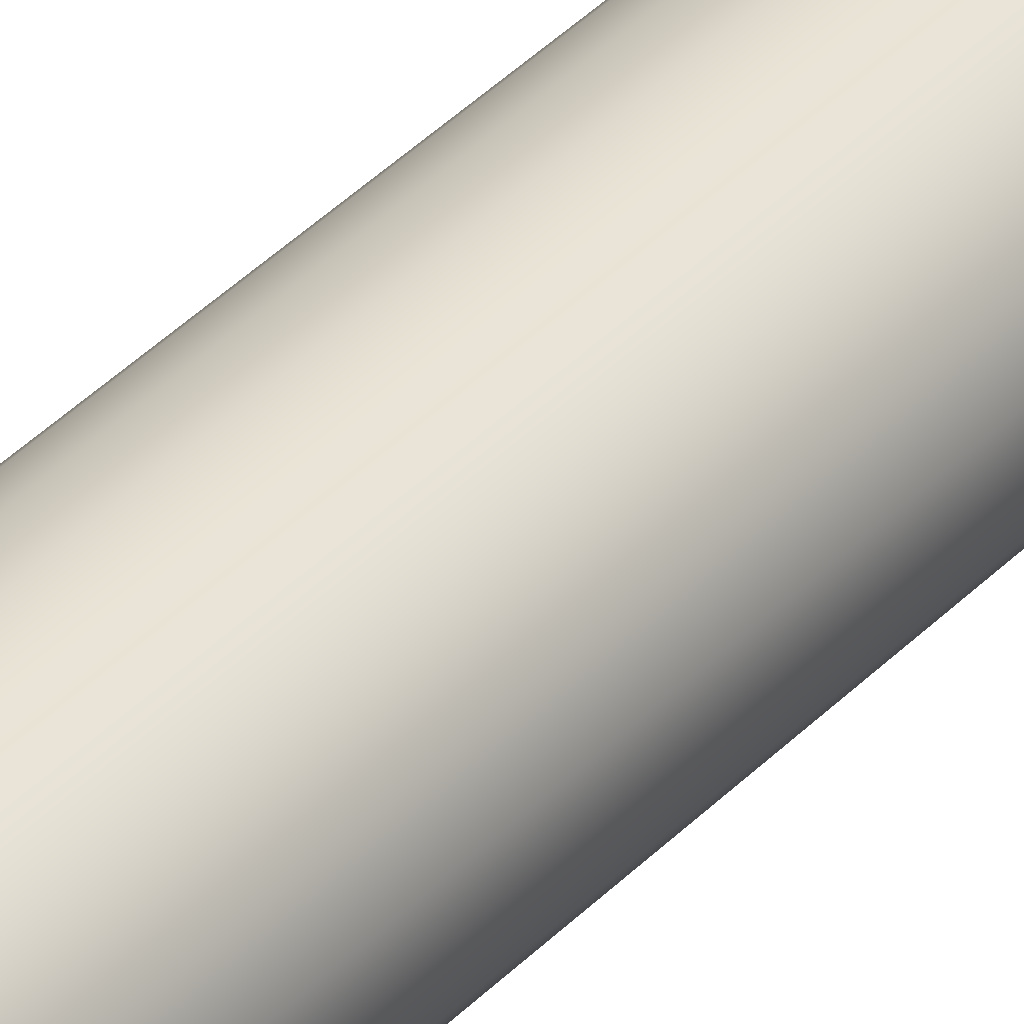
<metadata>
{"format":"obj","ext":"obj","renderer":"f3d","projection":"perspective","resolution":1024,"background":"white","views":[{"elev":35.4,"azim":36.1,"up":"+Y"}]}
</metadata>
<code>
v -0.1475 -1.806e-17 8.115
v -0.1329 0.064 8.115
v -0.09196 0.1153 8.115
v -0.03282 0.1438 8.115
v 0.03282 0.1438 8.115
v 0.09196 0.1153 8.115
v 0.1329 0.064 8.115
v 0.1475 0 8.115
v 0.1329 -0.064 8.115
v 0.09196 -0.1153 8.115
v 0.03282 -0.1438 8.115
v -0.03282 -0.1438 8.115
v -0.09196 -0.1153 8.115
v -0.1329 -0.064 8.115
v -0.1475 -1.806e-17 6.315
v -0.1329 -0.064 6.315
v -0.09196 -0.1153 6.315
v -0.03282 -0.1438 6.315
v 0.03282 -0.1438 6.315
v 0.09196 -0.1153 6.315
v 0.1329 -0.064 6.315
v 0.1475 0 6.315
v 0.1329 0.064 6.315
v 0.09196 0.1153 6.315
v 0.03282 0.1438 6.315
v -0.03282 0.1438 6.315
v -0.09196 0.1153 6.315
v -0.1329 0.064 6.315
v -0.1475 -1.806e-17 6.315
v -0.1475 -1.806e-17 8.115
v -0.1475 -1.806e-17 8.115
v -0.1329 -0.064 8.115
v -0.09196 -0.1153 8.115
v -0.03282 -0.1438 8.115
v 0.03282 -0.1438 8.115
v 0.09196 -0.1153 8.115
v 0.1329 -0.064 8.115
v 0.1475 0 8.115
v 0.1329 0.064 8.115
v 0.09196 0.1153 8.115
v 0.03282 0.1438 8.115
v -0.03282 0.1438 8.115
v -0.09196 0.1153 8.115
v -0.1329 0.064 8.115
v -0.2675 -3.276e-17 6.315
v -0.253 0.08686 6.315
v -0.2111 0.1643 6.315
v -0.1463 0.2239 6.315
v -0.06567 0.2593 6.315
v 0.02209 0.2666 6.315
v 0.1075 0.245 6.315
v 0.1812 0.1968 6.315
v 0.2353 0.1273 6.315
v 0.2639 0.04403 6.315
v 0.2639 -0.04403 6.315
v 0.2353 -0.1273 6.315
v 0.1812 -0.1968 6.315
v 0.1075 -0.245 6.315
v 0.02209 -0.2666 6.315
v -0.06567 -0.2593 6.315
v -0.1463 -0.2239 6.315
v -0.2111 -0.1643 6.315
v -0.253 -0.08686 6.315
v -0.2675 -3.276e-17 5.775
v -0.253 -0.08686 5.775
v -0.2111 -0.1643 5.775
v -0.1463 -0.2239 5.775
v -0.06567 -0.2593 5.775
v 0.02209 -0.2666 5.775
v 0.1075 -0.245 5.775
v 0.1812 -0.1968 5.775
v 0.2353 -0.1273 5.775
v 0.2639 -0.04403 5.775
v 0.2639 0.04403 5.775
v 0.2353 0.1273 5.775
v 0.1812 0.1968 5.775
v 0.1075 0.245 5.775
v 0.02209 0.2666 5.775
v -0.06567 0.2593 5.775
v -0.1463 0.2239 5.775
v -0.2111 0.1643 5.775
v -0.253 0.08686 5.775
v -0.2675 -3.276e-17 5.775
v -0.2675 -3.276e-17 6.315
v -0.1475 -1.806e-17 6.315
v -0.1329 0.064 6.315
v -0.09196 0.1153 6.315
v -0.03282 0.1438 6.315
v 0.03282 0.1438 6.315
v 0.09196 0.1153 6.315
v 0.1329 0.064 6.315
v 0.1475 0 6.315
v 0.1329 -0.064 6.315
v 0.09196 -0.1153 6.315
v 0.03282 -0.1438 6.315
v -0.03282 -0.1438 6.315
v -0.09196 -0.1153 6.315
v -0.1329 -0.064 6.315
v -0.2675 -3.276e-17 6.315
v -0.253 -0.08686 6.315
v -0.2111 -0.1643 6.315
v -0.1463 -0.2239 6.315
v -0.06567 -0.2593 6.315
v 0.02209 -0.2666 6.315
v 0.1075 -0.245 6.315
v 0.1812 -0.1968 6.315
v 0.2353 -0.1273 6.315
v 0.2639 -0.04403 6.315
v 0.2639 0.04403 6.315
v 0.2353 0.1273 6.315
v 0.1812 0.1968 6.315
v 0.1075 0.245 6.315
v 0.02209 0.2666 6.315
v -0.06567 0.2593 6.315
v -0.1463 0.2239 6.315
v -0.2111 0.1643 6.315
v -0.253 0.08686 6.315
v -0.325 -3.98e-17 2.675
v -0.3106 0.0958 2.675
v -0.2685 0.1831 2.675
v -0.2026 0.2541 2.675
v -0.1187 0.3025 2.675
v -0.02429 0.3241 2.675
v 0.07232 0.3169 2.675
v 0.1625 0.2815 2.675
v 0.2382 0.2211 2.675
v 0.2928 0.141 2.675
v 0.3214 0.04844 2.675
v 0.3214 -0.04844 2.675
v 0.2928 -0.141 2.675
v 0.2382 -0.2211 2.675
v 0.1625 -0.2815 2.675
v 0.07232 -0.3169 2.675
v -0.02429 -0.3241 2.675
v -0.1187 -0.3025 2.675
v -0.2026 -0.2541 2.675
v -0.2685 -0.1831 2.675
v -0.3106 -0.0958 2.675
v -0.2475 -3.031e-17 2.675
v -0.2326 -0.08465 2.675
v -0.1896 -0.1591 2.675
v -0.1238 -0.2143 2.675
v -0.04298 -0.2437 2.675
v 0.04298 -0.2437 2.675
v 0.1238 -0.2143 2.675
v 0.1896 -0.1591 2.675
v 0.2326 -0.08465 2.675
v 0.2475 0 2.675
v 0.2326 0.08465 2.675
v 0.1896 0.1591 2.675
v 0.1238 0.2143 2.675
v 0.04298 0.2437 2.675
v -0.04298 0.2437 2.675
v -0.1238 0.2143 2.675
v -0.1896 0.1591 2.675
v -0.2326 0.08465 2.675
v -0.325 -3.98e-17 5.775
v -0.3106 0.0958 5.775
v -0.2685 0.1831 5.775
v -0.2026 0.2541 5.775
v -0.1187 0.3025 5.775
v -0.02429 0.3241 5.775
v 0.07232 0.3169 5.775
v 0.1625 0.2815 5.775
v 0.2382 0.2211 5.775
v 0.2928 0.141 5.775
v 0.3214 0.04844 5.775
v 0.3214 -0.04844 5.775
v 0.2928 -0.141 5.775
v 0.2382 -0.2211 5.775
v 0.1625 -0.2815 5.775
v 0.07232 -0.3169 5.775
v -0.02429 -0.3241 5.775
v -0.1187 -0.3025 5.775
v -0.2026 -0.2541 5.775
v -0.2685 -0.1831 5.775
v -0.3106 -0.0958 5.775
v -0.325 -3.98e-17 2.675
v -0.3106 -0.0958 2.675
v -0.2685 -0.1831 2.675
v -0.2026 -0.2541 2.675
v -0.1187 -0.3025 2.675
v -0.02429 -0.3241 2.675
v 0.07232 -0.3169 2.675
v 0.1625 -0.2815 2.675
v 0.2382 -0.2211 2.675
v 0.2928 -0.141 2.675
v 0.3214 -0.04844 2.675
v 0.3214 0.04844 2.675
v 0.2928 0.141 2.675
v 0.2382 0.2211 2.675
v 0.1625 0.2815 2.675
v 0.07232 0.3169 2.675
v -0.02429 0.3241 2.675
v -0.1187 0.3025 2.675
v -0.2026 0.2541 2.675
v -0.2685 0.1831 2.675
v -0.3106 0.0958 2.675
v -0.325 -3.98e-17 2.675
v -0.325 -3.98e-17 5.775
v -0.2675 -3.276e-17 5.775
v -0.253 0.08686 5.775
v -0.2111 0.1643 5.775
v -0.1463 0.2239 5.775
v -0.06567 0.2593 5.775
v 0.02209 0.2666 5.775
v 0.1075 0.245 5.775
v 0.1812 0.1968 5.775
v 0.2353 0.1273 5.775
v 0.2639 0.04403 5.775
v 0.2639 -0.04403 5.775
v 0.2353 -0.1273 5.775
v 0.1812 -0.1968 5.775
v 0.1075 -0.245 5.775
v 0.02209 -0.2666 5.775
v -0.06567 -0.2593 5.775
v -0.1463 -0.2239 5.775
v -0.2111 -0.1643 5.775
v -0.253 -0.08686 5.775
v -0.325 -3.98e-17 5.775
v -0.3106 -0.0958 5.775
v -0.2685 -0.1831 5.775
v -0.2026 -0.2541 5.775
v -0.1187 -0.3025 5.775
v -0.02429 -0.3241 5.775
v 0.07232 -0.3169 5.775
v 0.1625 -0.2815 5.775
v 0.2382 -0.2211 5.775
v 0.2928 -0.141 5.775
v 0.3214 -0.04844 5.775
v 0.3214 0.04844 5.775
v 0.2928 0.141 5.775
v 0.2382 0.2211 5.775
v 0.1625 0.2815 5.775
v 0.07232 0.3169 5.775
v -0.02429 0.3241 5.775
v -0.1187 0.3025 5.775
v -0.2026 0.2541 5.775
v -0.2685 0.1831 5.775
v -0.3106 0.0958 5.775
v -0.2475 -3.031e-17 2.3
v -0.2326 0.08465 2.3
v -0.1896 0.1591 2.3
v -0.1238 0.2143 2.3
v -0.04298 0.2437 2.3
v 0.04298 0.2437 2.3
v 0.1238 0.2143 2.3
v 0.1896 0.1591 2.3
v 0.2326 0.08465 2.3
v 0.2475 0 2.3
v 0.2326 -0.08465 2.3
v 0.1896 -0.1591 2.3
v 0.1238 -0.2143 2.3
v 0.04298 -0.2437 2.3
v -0.04298 -0.2437 2.3
v -0.1238 -0.2143 2.3
v -0.1896 -0.1591 2.3
v -0.2326 -0.08465 2.3
v -0.145 -1.776e-17 2.3
v -0.1306 -0.06291 2.3
v -0.09041 -0.1134 2.3
v -0.03227 -0.1414 2.3
v 0.03227 -0.1414 2.3
v 0.09041 -0.1134 2.3
v 0.1306 -0.06291 2.3
v 0.145 0 2.3
v 0.1306 0.06291 2.3
v 0.09041 0.1134 2.3
v 0.03227 0.1414 2.3
v -0.03227 0.1414 2.3
v -0.09041 0.1134 2.3
v -0.1306 0.06291 2.3
v -0.2475 -3.031e-17 2.675
v -0.2326 0.08465 2.675
v -0.1896 0.1591 2.675
v -0.1238 0.2143 2.675
v -0.04298 0.2437 2.675
v 0.04298 0.2437 2.675
v 0.1238 0.2143 2.675
v 0.1896 0.1591 2.675
v 0.2326 0.08465 2.675
v 0.2475 0 2.675
v 0.2326 -0.08465 2.675
v 0.1896 -0.1591 2.675
v 0.1238 -0.2143 2.675
v 0.04298 -0.2437 2.675
v -0.04298 -0.2437 2.675
v -0.1238 -0.2143 2.675
v -0.1896 -0.1591 2.675
v -0.2326 -0.08465 2.675
v -0.2475 -3.031e-17 2.3
v -0.2326 -0.08465 2.3
v -0.1896 -0.1591 2.3
v -0.1238 -0.2143 2.3
v -0.04298 -0.2437 2.3
v 0.04298 -0.2437 2.3
v 0.1238 -0.2143 2.3
v 0.1896 -0.1591 2.3
v 0.2326 -0.08465 2.3
v 0.2475 0 2.3
v 0.2326 0.08465 2.3
v 0.1896 0.1591 2.3
v 0.1238 0.2143 2.3
v 0.04298 0.2437 2.3
v -0.04298 0.2437 2.3
v -0.1238 0.2143 2.3
v -0.1896 0.1591 2.3
v -0.2326 0.08465 2.3
v -0.2475 -3.031e-17 2.3
v -0.2475 -3.031e-17 2.675
v -0.145 -1.776e-17 2.3
v -0.1306 0.06291 2.3
v -0.09041 0.1134 2.3
v -0.03227 0.1414 2.3
v 0.03227 0.1414 2.3
v 0.09041 0.1134 2.3
v 0.1306 0.06291 2.3
v 0.145 0 2.3
v 0.1306 -0.06291 2.3
v 0.09041 -0.1134 2.3
v 0.03227 -0.1414 2.3
v -0.03227 -0.1414 2.3
v -0.09041 -0.1134 2.3
v -0.1306 -0.06291 2.3
v -0.145 -1.776e-17 2.2
v -0.1306 -0.06291 2.2
v -0.09041 -0.1134 2.2
v -0.03227 -0.1414 2.2
v 0.03227 -0.1414 2.2
v 0.09041 -0.1134 2.2
v 0.1306 -0.06291 2.2
v 0.145 0 2.2
v 0.1306 0.06291 2.2
v 0.09041 0.1134 2.2
v 0.03227 0.1414 2.2
v -0.03227 0.1414 2.2
v -0.09041 0.1134 2.2
v -0.1306 0.06291 2.2
v -0.145 -1.776e-17 2.2
v -0.145 -1.776e-17 2.3
v -0.1725 -2.113e-17 0.9
v -0.1576 0.07016 0.9
v -0.1154 0.1282 0.9
v -0.05331 0.1641 0.9
v 0.01803 0.1716 0.9
v 0.08625 0.1494 0.9
v 0.1396 0.1014 0.9
v 0.1687 0.03586 0.9
v 0.1687 -0.03586 0.9
v 0.1396 -0.1014 0.9
v 0.08625 -0.1494 0.9
v 0.01803 -0.1716 0.9
v -0.05331 -0.1641 0.9
v -0.1154 -0.1282 0.9
v -0.1576 -0.07016 0.9
v -0.145 -1.776e-17 0.9
v -0.1306 -0.06291 0.9
v -0.09041 -0.1134 0.9
v -0.03227 -0.1414 0.9
v 0.03227 -0.1414 0.9
v 0.09041 -0.1134 0.9
v 0.1306 -0.06291 0.9
v 0.145 0 0.9
v 0.1306 0.06291 0.9
v 0.09041 0.1134 0.9
v 0.03227 0.1414 0.9
v -0.03227 0.1414 0.9
v -0.09041 0.1134 0.9
v -0.1306 0.06291 0.9
v -0.1725 -2.113e-17 2.2
v -0.1576 0.07016 2.2
v -0.1154 0.1282 2.2
v -0.05331 0.1641 2.2
v 0.01803 0.1716 2.2
v 0.08625 0.1494 2.2
v 0.1396 0.1014 2.2
v 0.1687 0.03586 2.2
v 0.1687 -0.03586 2.2
v 0.1396 -0.1014 2.2
v 0.08625 -0.1494 2.2
v 0.01803 -0.1716 2.2
v -0.05331 -0.1641 2.2
v -0.1154 -0.1282 2.2
v -0.1576 -0.07016 2.2
v -0.1725 -2.113e-17 0.9
v -0.1576 -0.07016 0.9
v -0.1154 -0.1282 0.9
v -0.05331 -0.1641 0.9
v 0.01803 -0.1716 0.9
v 0.08625 -0.1494 0.9
v 0.1396 -0.1014 0.9
v 0.1687 -0.03586 0.9
v 0.1687 0.03586 0.9
v 0.1396 0.1014 0.9
v 0.08625 0.1494 0.9
v 0.01803 0.1716 0.9
v -0.05331 0.1641 0.9
v -0.1154 0.1282 0.9
v -0.1576 0.07016 0.9
v -0.1725 -2.113e-17 0.9
v -0.1725 -2.113e-17 2.2
v -0.145 -1.776e-17 2.2
v -0.1306 0.06291 2.2
v -0.09041 0.1134 2.2
v -0.03227 0.1414 2.2
v 0.03227 0.1414 2.2
v 0.09041 0.1134 2.2
v 0.1306 0.06291 2.2
v 0.145 0 2.2
v 0.1306 -0.06291 2.2
v 0.09041 -0.1134 2.2
v 0.03227 -0.1414 2.2
v -0.03227 -0.1414 2.2
v -0.09041 -0.1134 2.2
v -0.1306 -0.06291 2.2
v -0.1725 -2.113e-17 2.2
v -0.1576 -0.07016 2.2
v -0.1154 -0.1282 2.2
v -0.05331 -0.1641 2.2
v 0.01803 -0.1716 2.2
v 0.08625 -0.1494 2.2
v 0.1396 -0.1014 2.2
v 0.1687 -0.03586 2.2
v 0.1687 0.03586 2.2
v 0.1396 0.1014 2.2
v 0.08625 0.1494 2.2
v 0.01803 0.1716 2.2
v -0.05331 0.1641 2.2
v -0.1154 0.1282 2.2
v -0.1576 0.07016 2.2
v -0.145 -1.776e-17 0.9
v -0.1306 0.06291 0.9
v -0.09041 0.1134 0.9
v -0.03227 0.1414 0.9
v 0.03227 0.1414 0.9
v 0.09041 0.1134 0.9
v 0.1306 0.06291 0.9
v 0.145 0 0.9
v 0.1306 -0.06291 0.9
v 0.09041 -0.1134 0.9
v 0.03227 -0.1414 0.9
v -0.03227 -0.1414 0.9
v -0.09041 -0.1134 0.9
v -0.1306 -0.06291 0.9
v -0.145 -1.776e-17 0.8
v -0.1306 -0.06291 0.8
v -0.09041 -0.1134 0.8
v -0.03227 -0.1414 0.8
v 0.03227 -0.1414 0.8
v 0.09041 -0.1134 0.8
v 0.1306 -0.06291 0.8
v 0.145 0 0.8
v 0.1306 0.06291 0.8
v 0.09041 0.1134 0.8
v 0.03227 0.1414 0.8
v -0.03227 0.1414 0.8
v -0.09041 0.1134 0.8
v -0.1306 0.06291 0.8
v -0.145 -1.776e-17 0.8
v -0.145 -1.776e-17 0.9
v -0.1475 -1.806e-17 0.8
v -0.1329 0.064 0.8
v -0.09196 0.1153 0.8
v -0.03282 0.1438 0.8
v 0.03282 0.1438 0.8
v 0.09196 0.1153 0.8
v 0.1329 0.064 0.8
v 0.1475 0 0.8
v 0.1329 -0.064 0.8
v 0.09196 -0.1153 0.8
v 0.03282 -0.1438 0.8
v -0.03282 -0.1438 0.8
v -0.09196 -0.1153 0.8
v -0.1329 -0.064 0.8
v -0.1475 -1.806e-17 0
v -0.1329 -0.064 0
v -0.09196 -0.1153 0
v -0.03282 -0.1438 0
v 0.03282 -0.1438 0
v 0.09196 -0.1153 0
v 0.1329 -0.064 0
v 0.1475 0 0
v 0.1329 0.064 0
v 0.09196 0.1153 0
v 0.03282 0.1438 0
v -0.03282 0.1438 0
v -0.09196 0.1153 0
v -0.1329 0.064 0
v -0.1475 -1.806e-17 0
v -0.1475 -1.806e-17 0.8
v -0.145 -1.776e-17 0.8
v -0.1306 0.06291 0.8
v -0.09041 0.1134 0.8
v -0.03227 0.1414 0.8
v 0.03227 0.1414 0.8
v 0.09041 0.1134 0.8
v 0.1306 0.06291 0.8
v 0.145 0 0.8
v 0.1306 -0.06291 0.8
v 0.09041 -0.1134 0.8
v 0.03227 -0.1414 0.8
v -0.03227 -0.1414 0.8
v -0.09041 -0.1134 0.8
v -0.1306 -0.06291 0.8
v -0.1475 -1.806e-17 0.8
v -0.1329 -0.064 0.8
v -0.09196 -0.1153 0.8
v -0.03282 -0.1438 0.8
v 0.03282 -0.1438 0.8
v 0.09196 -0.1153 0.8
v 0.1329 -0.064 0.8
v 0.1475 0 0.8
v 0.1329 0.064 0.8
v 0.09196 0.1153 0.8
v 0.03282 0.1438 0.8
v -0.03282 0.1438 0.8
v -0.09196 0.1153 0.8
v -0.1329 0.064 0.8
v -0.1475 -1.806e-17 0
v -0.1329 0.064 0
v -0.09196 0.1153 0
v -0.03282 0.1438 0
v 0.03282 0.1438 0
v 0.09196 0.1153 0
v 0.1329 0.064 0
v 0.1475 0 0
v 0.1329 -0.064 0
v 0.09196 -0.1153 0
v 0.03282 -0.1438 0
v -0.03282 -0.1438 0
v -0.09196 -0.1153 0
v -0.1329 -0.064 0
g c04f0af6-e2df-11ea-8c0d-54bf646e7e1f
f 2 28 1
f 1 28 29
f 30 15 14
f 14 15 16
f 14 16 13
f 13 16 17
f 13 17 12
f 12 17 18
f 12 18 11
f 11 18 19
f 11 19 10
f 10 19 20
f 10 20 9
f 9 20 21
f 9 21 8
f 8 21 22
f 8 22 7
f 7 22 23
f 7 23 6
f 6 23 24
f 6 24 5
f 5 24 25
f 5 25 4
f 4 25 26
f 4 26 3
f 3 26 27
f 3 27 2
f 2 27 28
g c0543a36-e2df-11ea-9fdf-54bf646e7e1f
f 32 37 31
f 31 37 38
f 31 38 44
f 44 38 39
f 44 39 43
f 43 39 40
f 43 40 42
f 42 40 41
f 37 32 36
f 36 32 33
f 36 33 35
f 35 33 34
g bf8abf40-e2df-11ea-a5a9-54bf646e7e1f
f 46 82 45
f 45 82 83
f 84 64 63
f 63 64 65
f 63 65 62
f 62 65 66
f 62 66 61
f 61 66 67
f 61 67 60
f 60 67 68
f 60 68 59
f 59 68 69
f 59 69 58
f 58 69 70
f 58 70 57
f 57 70 71
f 57 71 56
f 56 71 72
f 56 72 55
f 55 72 73
f 55 73 54
f 54 73 74
f 54 74 53
f 53 74 75
f 53 75 52
f 52 75 76
f 52 76 51
f 51 76 77
f 51 77 50
f 50 77 78
f 50 78 49
f 49 78 79
f 49 79 48
f 48 79 80
f 48 80 47
f 47 80 81
f 47 81 46
f 46 81 82
g bf8fee94-e2df-11ea-9b40-54bf646e7e1f
f 86 117 85
f 85 117 99
f 85 99 100
f 117 86 116
f 116 86 87
f 116 87 115
f 115 87 88
f 115 88 114
f 114 88 113
f 113 88 89
f 113 89 112
f 112 89 90
f 112 90 111
f 111 90 91
f 111 91 110
f 110 91 109
f 109 91 92
f 109 92 108
f 108 92 93
f 108 93 107
f 107 93 106
f 106 93 94
f 106 94 105
f 105 94 95
f 105 95 104
f 104 95 96
f 104 96 103
f 103 96 102
f 102 96 97
f 102 97 101
f 101 97 98
f 101 98 100
f 100 98 85
g bed2ce3e-e2df-11ea-b0ad-54bf646e7e1f
f 138 118 139
f 139 118 119
f 139 119 156
f 156 119 120
f 156 120 155
f 155 120 121
f 155 121 154
f 154 121 122
f 154 122 153
f 153 122 123
f 153 123 152
f 152 123 124
f 152 124 151
f 151 124 125
f 151 125 126
f 151 126 150
f 150 126 127
f 150 127 149
f 149 127 128
f 149 128 148
f 148 128 129
f 148 129 147
f 147 129 130
f 147 130 146
f 146 130 131
f 146 131 145
f 145 131 132
f 145 132 133
f 145 133 144
f 144 133 134
f 144 134 143
f 143 134 135
f 143 135 142
f 142 135 136
f 142 136 141
f 141 136 137
f 141 137 140
f 140 137 138
f 140 138 139
g bed84be4-e2df-11ea-ae43-54bf646e7e1f
f 158 198 157
f 157 198 199
f 200 178 177
f 177 178 179
f 177 179 180
f 158 159 198
f 198 159 197
f 197 159 160
f 197 160 196
f 196 160 161
f 196 161 195
f 195 161 162
f 195 162 194
f 194 162 163
f 194 163 193
f 193 163 164
f 193 164 192
f 192 164 165
f 192 165 191
f 191 165 166
f 191 166 190
f 190 166 167
f 190 167 189
f 189 167 168
f 189 168 188
f 188 168 169
f 188 169 187
f 187 169 170
f 187 170 186
f 186 170 171
f 186 171 185
f 185 171 172
f 185 172 184
f 184 172 173
f 184 173 183
f 183 173 174
f 183 174 182
f 182 174 175
f 182 175 181
f 181 175 176
f 181 176 180
f 180 176 177
g bedd7cb6-e2df-11ea-81b9-54bf646e7e1f
f 202 240 201
f 201 240 220
f 201 220 221
f 240 202 239
f 239 202 203
f 239 203 238
f 238 203 204
f 238 204 237
f 237 204 205
f 237 205 236
f 236 205 206
f 236 206 235
f 235 206 207
f 235 207 234
f 234 207 208
f 234 208 233
f 233 208 209
f 233 209 232
f 232 209 210
f 232 210 231
f 231 210 230
f 230 210 211
f 230 211 229
f 229 211 212
f 229 212 228
f 228 212 213
f 228 213 227
f 227 213 214
f 227 214 226
f 226 214 215
f 226 215 225
f 225 215 216
f 225 216 224
f 224 216 217
f 224 217 223
f 223 217 218
f 223 218 222
f 222 218 219
f 222 219 221
f 221 219 201
g be0a8ba6-e2df-11ea-91c7-54bf646e7e1f
f 258 241 259
f 259 241 242
f 259 242 272
f 272 242 243
f 272 243 271
f 271 243 244
f 271 244 270
f 270 244 245
f 270 245 246
f 270 246 269
f 269 246 247
f 269 247 268
f 268 247 248
f 268 248 267
f 267 248 249
f 267 249 266
f 266 249 250
f 266 250 251
f 266 251 265
f 265 251 252
f 265 252 264
f 264 252 253
f 264 253 263
f 263 253 254
f 263 254 255
f 263 255 262
f 262 255 256
f 262 256 261
f 261 256 257
f 261 257 260
f 260 257 258
f 260 258 259
g be0fbb62-e2df-11ea-909d-54bf646e7e1f
f 274 308 273
f 273 308 309
f 310 291 290
f 290 291 292
f 290 292 289
f 289 292 293
f 289 293 288
f 288 293 294
f 288 294 287
f 287 294 295
f 287 295 286
f 286 295 296
f 286 296 285
f 285 296 297
f 285 297 284
f 284 297 298
f 284 298 283
f 283 298 299
f 283 299 282
f 282 299 300
f 282 300 281
f 281 300 301
f 281 301 280
f 280 301 302
f 280 302 279
f 279 302 303
f 279 303 278
f 278 303 304
f 278 304 277
f 277 304 305
f 277 305 276
f 276 305 306
f 276 306 275
f 275 306 307
f 275 307 274
f 274 307 308
g bd5c35fe-e2df-11ea-83e2-54bf646e7e1f
f 312 338 311
f 311 338 339
f 340 325 324
f 324 325 326
f 324 326 323
f 323 326 327
f 323 327 322
f 322 327 328
f 322 328 321
f 321 328 329
f 321 329 320
f 320 329 330
f 320 330 319
f 319 330 331
f 319 331 318
f 318 331 332
f 318 332 317
f 317 332 333
f 317 333 316
f 316 333 334
f 316 334 315
f 315 334 335
f 315 335 314
f 314 335 336
f 314 336 313
f 313 336 337
f 313 337 312
f 312 337 338
g bca83ca4-e2df-11ea-8365-54bf646e7e1f
f 355 341 356
f 356 341 342
f 356 342 369
f 369 342 343
f 369 343 368
f 368 343 344
f 368 344 367
f 367 344 345
f 367 345 366
f 366 345 346
f 366 346 365
f 365 346 347
f 365 347 364
f 364 347 348
f 364 348 363
f 363 348 349
f 363 349 362
f 362 349 350
f 362 350 361
f 361 350 351
f 361 351 360
f 360 351 352
f 360 352 359
f 359 352 353
f 359 353 358
f 358 353 354
f 358 354 357
f 357 354 355
f 357 355 356
g bcad1e18-e2df-11ea-a168-54bf646e7e1f
f 371 399 370
f 370 399 400
f 401 385 384
f 384 385 386
f 384 386 383
f 383 386 387
f 383 387 382
f 382 387 388
f 382 388 381
f 381 388 389
f 381 389 380
f 380 389 390
f 380 390 379
f 379 390 391
f 379 391 378
f 378 391 392
f 378 392 377
f 377 392 393
f 377 393 376
f 376 393 394
f 376 394 375
f 375 394 395
f 375 395 374
f 374 395 396
f 374 396 373
f 373 396 397
f 373 397 372
f 372 397 398
f 372 398 371
f 371 398 399
g bcb1ff1e-e2df-11ea-985a-54bf646e7e1f
f 403 430 402
f 402 430 416
f 402 416 417
f 430 403 429
f 429 403 404
f 429 404 428
f 428 404 405
f 428 405 427
f 427 405 406
f 427 406 426
f 426 406 407
f 426 407 425
f 425 407 408
f 425 408 424
f 424 408 409
f 424 409 423
f 423 409 410
f 423 410 422
f 422 410 411
f 422 411 421
f 421 411 412
f 421 412 420
f 420 412 413
f 420 413 419
f 419 413 414
f 419 414 418
f 418 414 415
f 418 415 417
f 417 415 402
g bbfa5c78-e2df-11ea-ab98-54bf646e7e1f
f 432 458 431
f 431 458 459
f 460 445 444
f 444 445 446
f 444 446 443
f 443 446 447
f 443 447 442
f 442 447 448
f 442 448 441
f 441 448 449
f 441 449 440
f 440 449 450
f 440 450 439
f 439 450 451
f 439 451 438
f 438 451 452
f 438 452 437
f 437 452 453
f 437 453 436
f 436 453 454
f 436 454 435
f 435 454 455
f 435 455 434
f 434 455 456
f 434 456 433
f 433 456 457
f 433 457 432
f 432 457 458
g bb3b4064-e2df-11ea-be04-54bf646e7e1f
f 462 488 461
f 461 488 489
f 490 475 474
f 474 475 476
f 474 476 473
f 473 476 477
f 473 477 472
f 472 477 478
f 472 478 471
f 471 478 479
f 471 479 470
f 470 479 480
f 470 480 469
f 469 480 481
f 469 481 468
f 468 481 482
f 468 482 467
f 467 482 483
f 467 483 466
f 466 483 484
f 466 484 465
f 465 484 485
f 465 485 464
f 464 485 486
f 464 486 463
f 463 486 487
f 463 487 462
f 462 487 488
g bb3ffac6-e2df-11ea-94a3-54bf646e7e1f
f 504 491 505
f 505 491 492
f 505 492 518
f 518 492 493
f 518 493 517
f 517 493 494
f 517 494 516
f 516 494 495
f 516 495 515
f 515 495 514
f 514 495 496
f 514 496 513
f 513 496 497
f 513 497 512
f 512 497 498
f 512 498 499
f 512 499 511
f 511 499 500
f 511 500 510
f 510 500 501
f 510 501 509
f 509 501 502
f 509 502 508
f 508 502 507
f 507 502 503
f 507 503 506
f 506 503 504
f 506 504 505
g bb530b54-e2df-11ea-ab24-54bf646e7e1f
f 520 525 519
f 519 525 526
f 519 526 532
f 532 526 527
f 532 527 531
f 531 527 528
f 531 528 530
f 530 528 529
f 525 520 524
f 524 520 521
f 524 521 523
f 523 521 522

</code>
